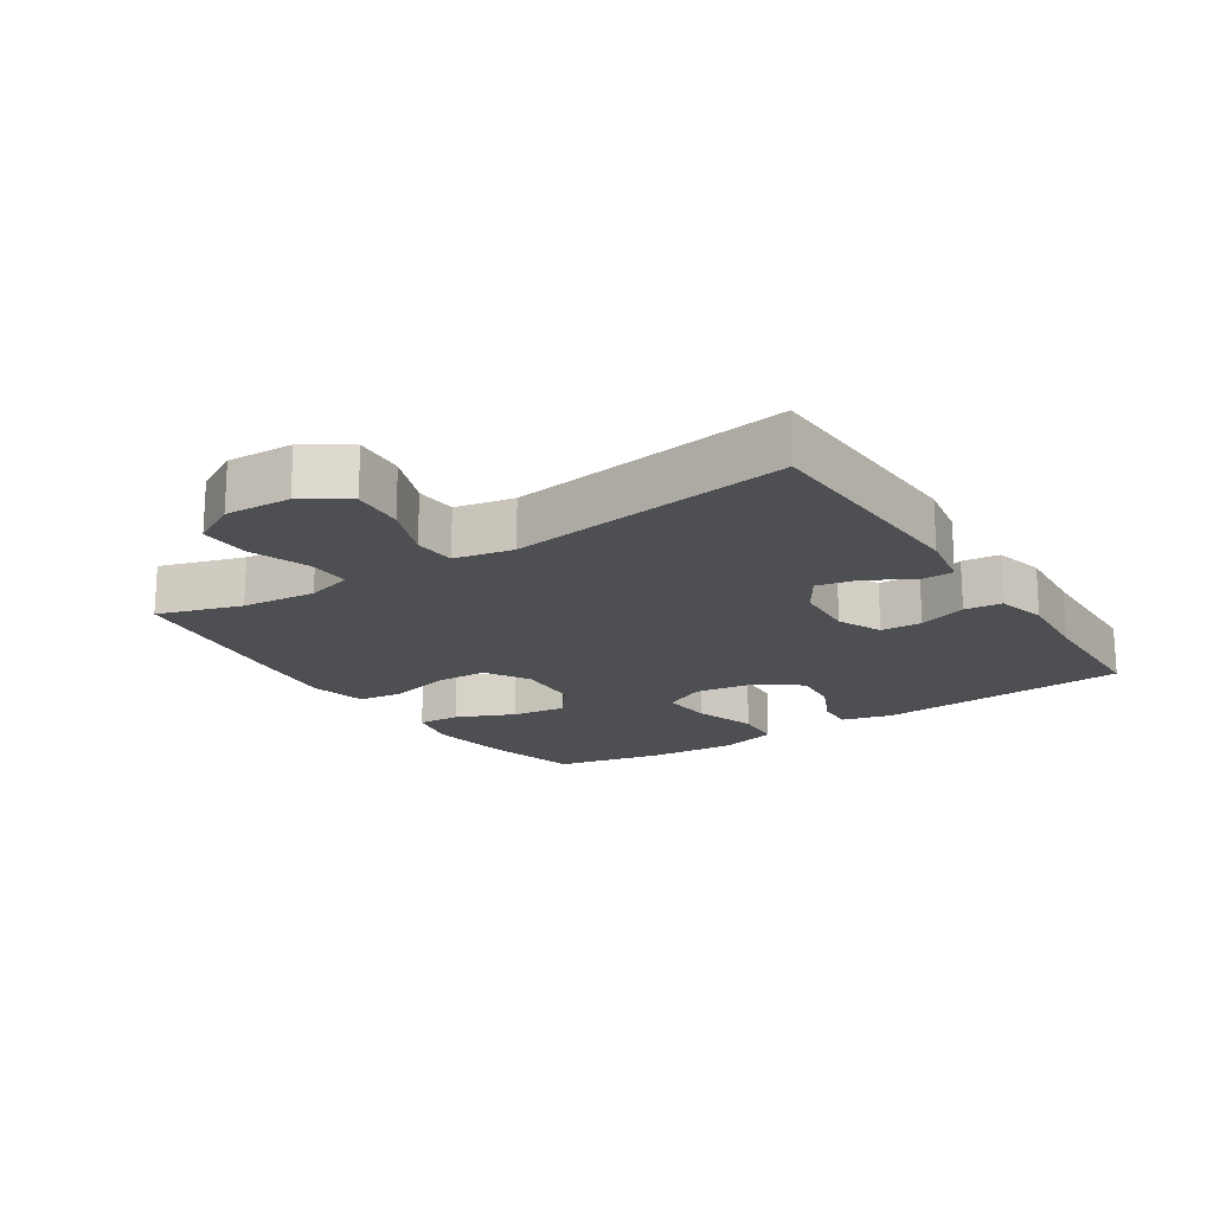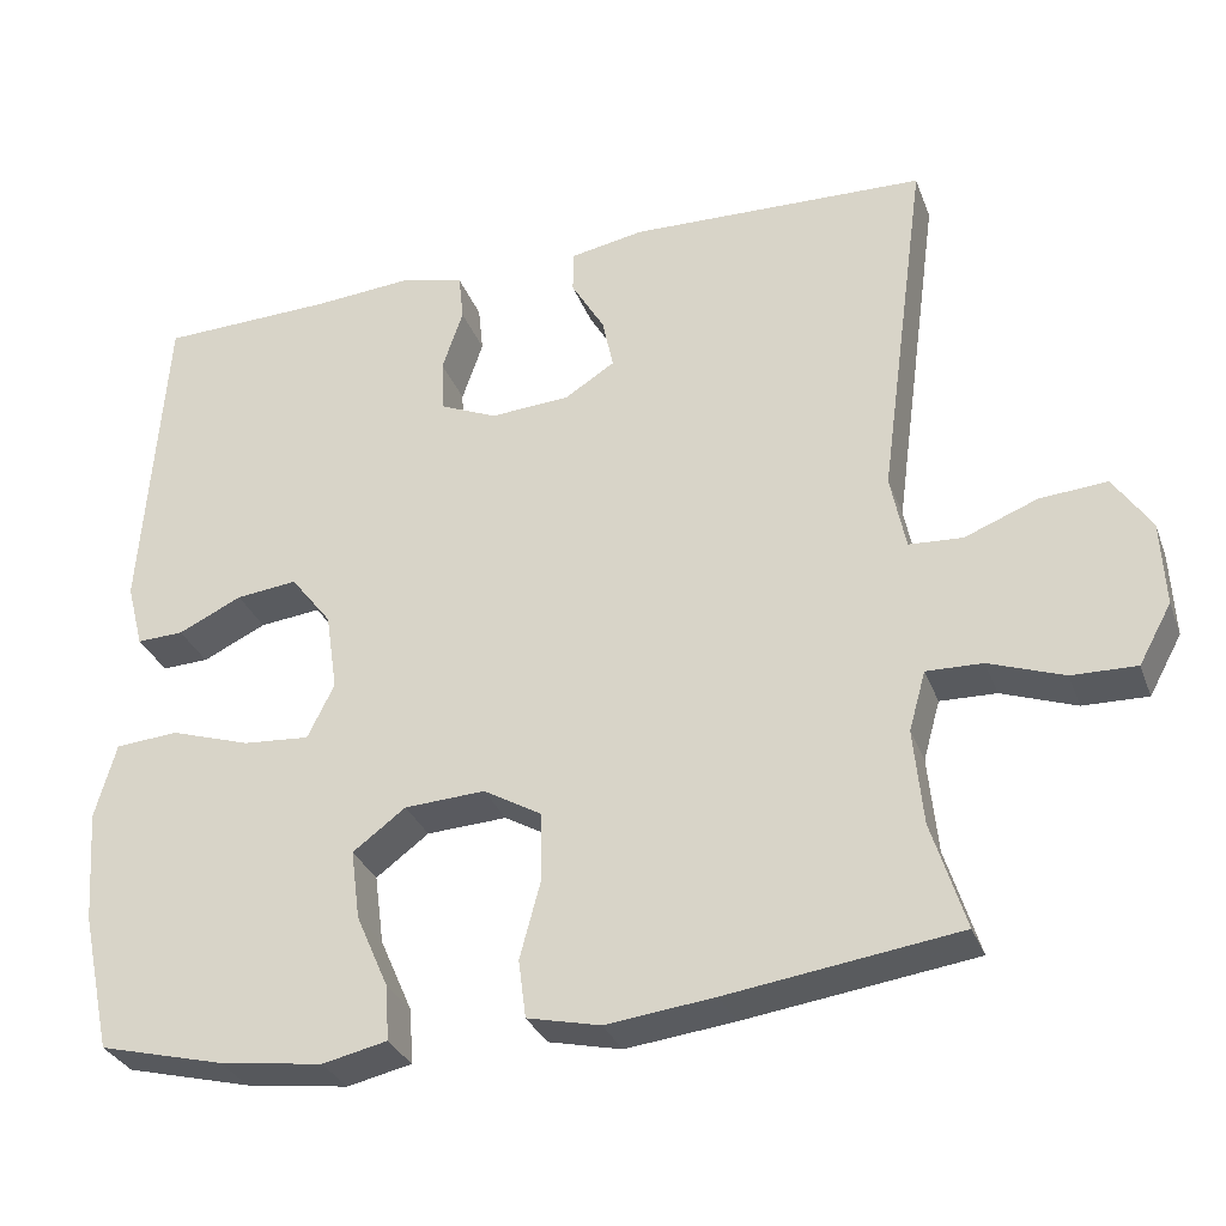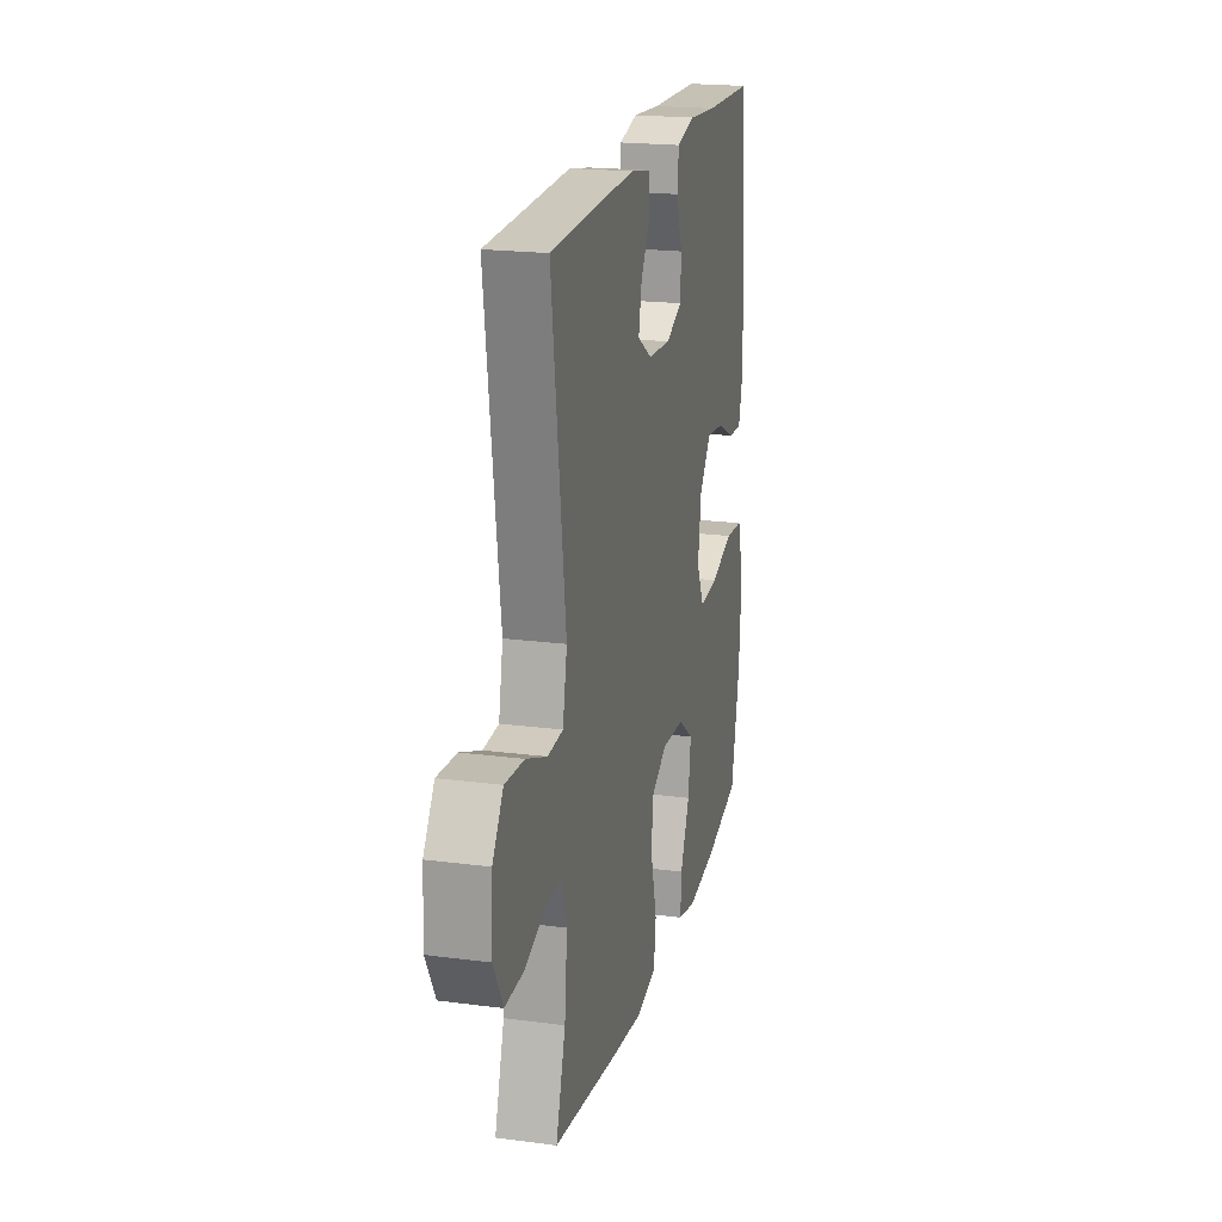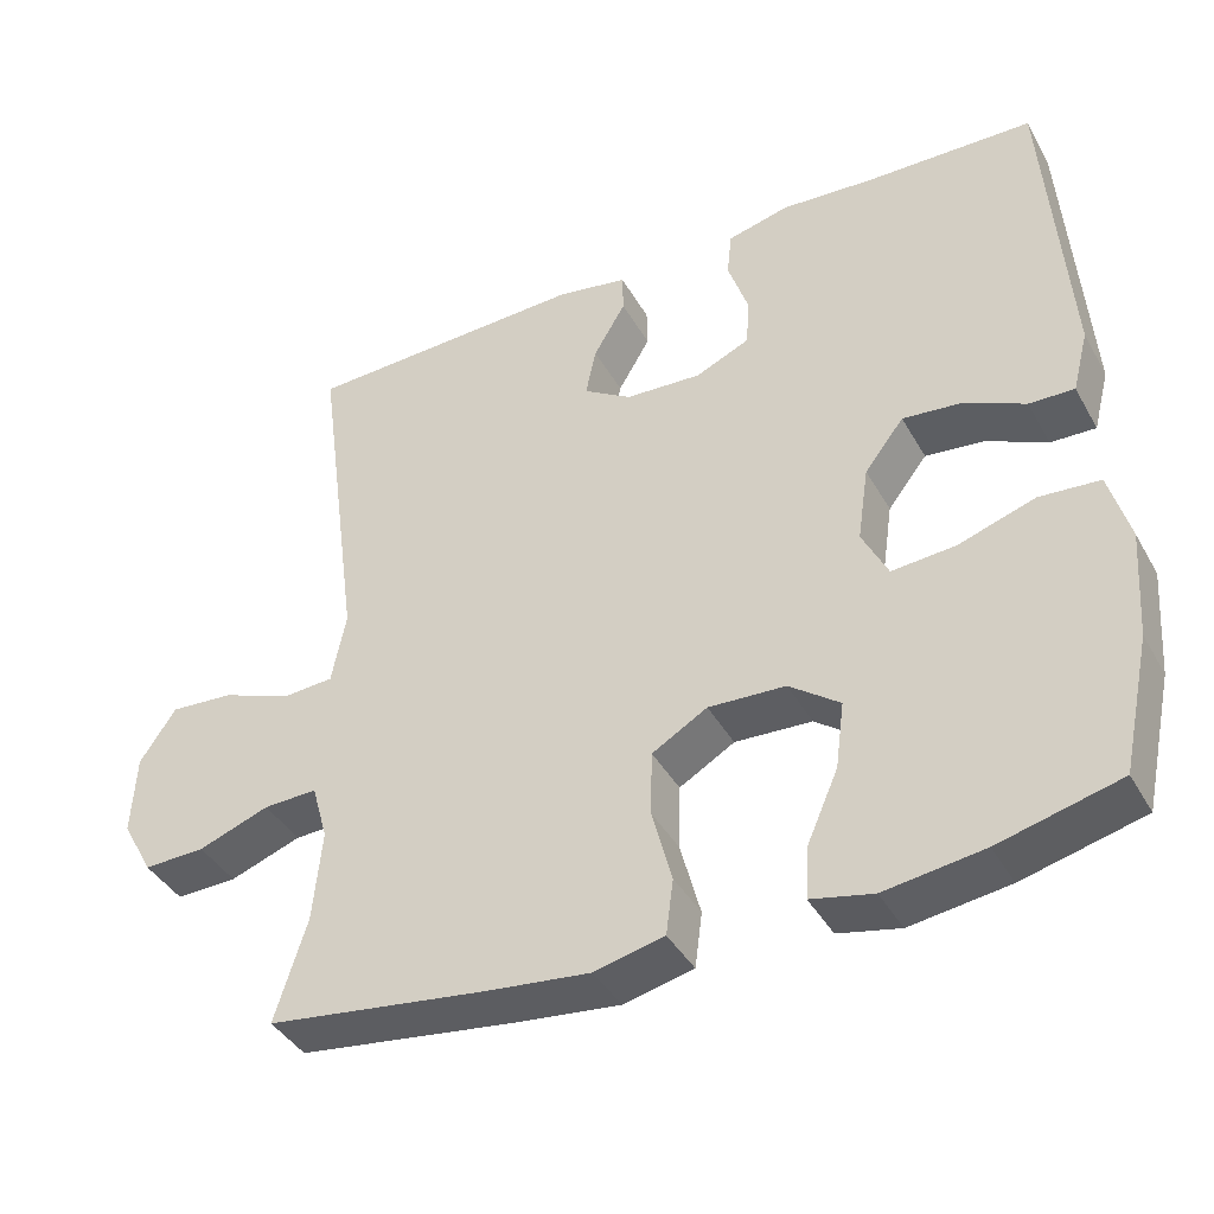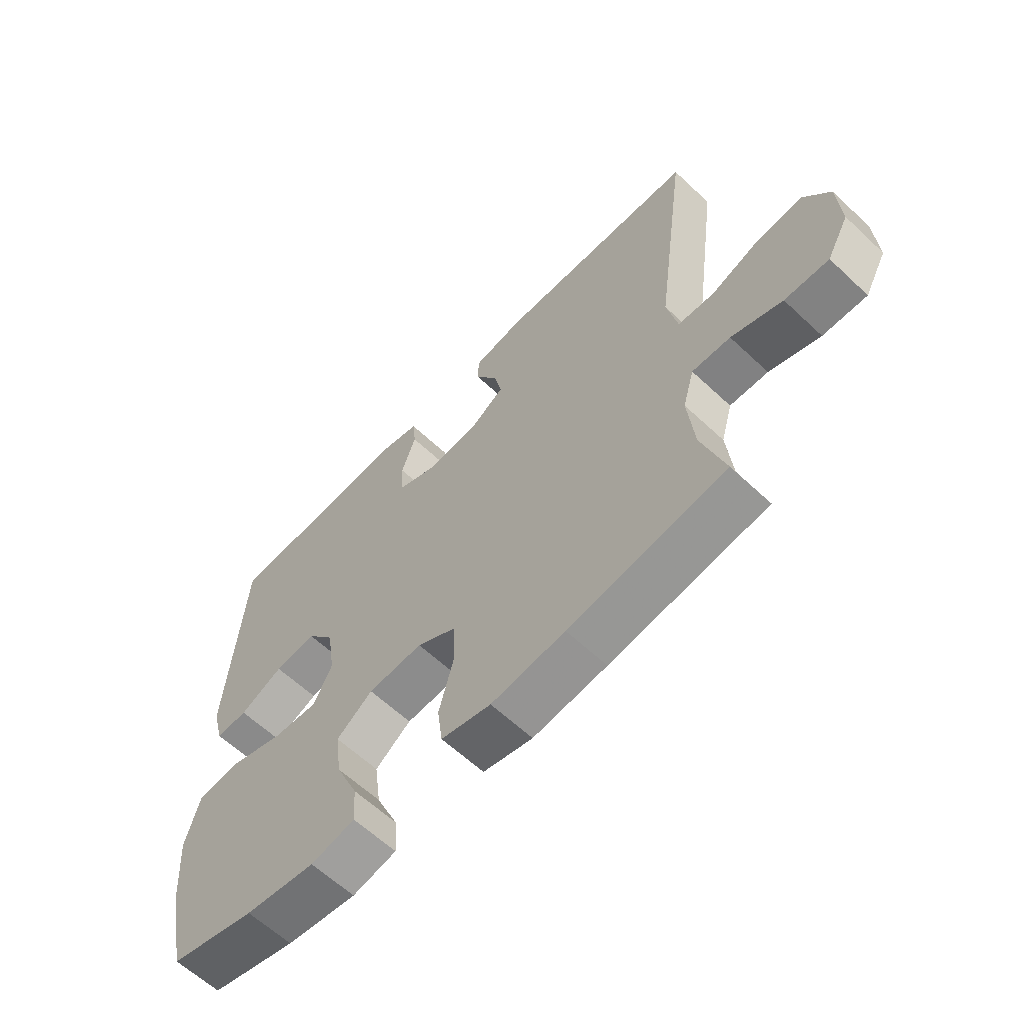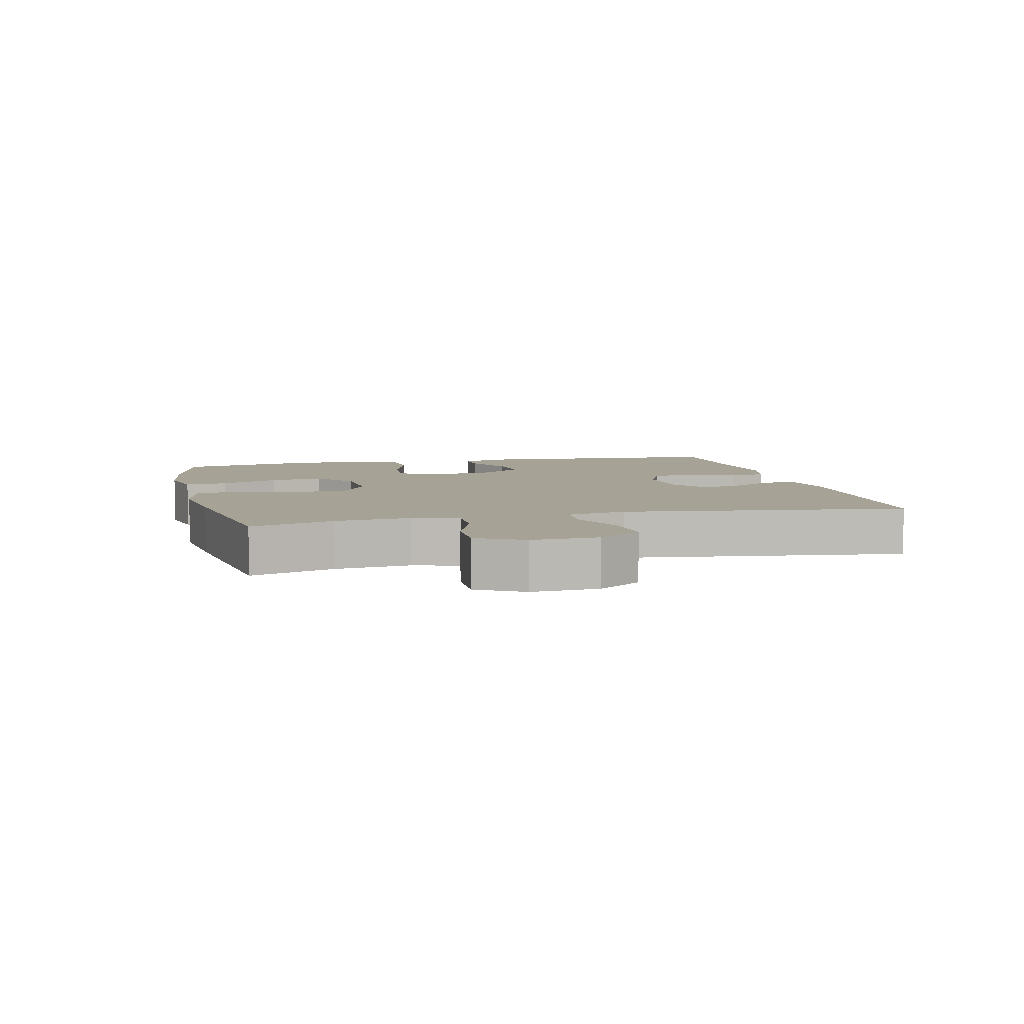
<metadata>
{"format":"obj","ext":"obj","renderer":"f3d","projection":"perspective","resolution":1024,"background":"white","views":[{"elev":-18.2,"azim":-56.7,"up":"+Y"},{"elev":-31.3,"azim":-161.4,"up":"+Z"},{"elev":20.3,"azim":-76.5,"up":"+Z"},{"elev":-40.7,"azim":27.2,"up":"+Z"},{"elev":-61.9,"azim":-133.6,"up":"+Z"},{"elev":6.3,"azim":-103.6,"up":"+Y"}]}
</metadata>
<code>
v 0.5 0.07 0.5
v 0.527 0.07 0.113
v 0.507 0.07 0.036
v 0.451 0.07 0.038
v 0.375 0.07 0.074
v 0.302 0.07 0.082
v 0.253 0.07 0.019
v 0.239 0.07 -0.075
v 0.271 0.07 -0.14
v 0.35 0.07 -0.134
v 0.446 0.07 -0.103
v 0.521 0.07 -0.109
v 0.546 0.07 -0.199
v 0.536 0.07 -0.334
v 0.5 0.07 -0.5
v 0.35 0.07 -0.538
v 0.227 0.07 -0.555
v 0.15 0.07 -0.538
v 0.154 0.07 -0.473
v 0.193 0.07 -0.384
v 0.204 0.07 -0.301
v 0.141 0.07 -0.254
v 0.045 0.07 -0.249
v -0.024 0.07 -0.289
v -0.026 0.07 -0.37
v -0.001 0.07 -0.464
v -0.01 0.07 -0.533
v -0.097 0.07 -0.553
v -0.226 0.07 -0.538
v -0.5 0.07 -0.5
v -0.46 0.07 -0.372
v -0.449 0.07 -0.258
v -0.469 0.07 -0.187
v -0.536 0.07 -0.189
v -0.625 0.07 -0.221
v -0.702 0.07 -0.223
v -0.741 0.07 -0.152
v -0.736 0.07 -0.051
v -0.691 0.07 0.016
v -0.611 0.07 0.01
v -0.524 0.07 -0.024
v -0.46 0.07 -0.02
v -0.442 0.07 0.07
v -0.5 0.07 0.5
v -0.145 0.07 0.512
v -0.057 0.07 0.496
v -0.056 0.07 0.446
v -0.096 0.07 0.378
v -0.109 0.07 0.316
v -0.049 0.07 0.278
v 0.046 0.07 0.272
v 0.114 0.07 0.302
v 0.117 0.07 0.365
v 0.092 0.07 0.439
v 0.098 0.07 0.496
v 0.175 0.07 0.515
v 0.292 0.07 0.506
v 0.5 0 0.5
v 0.527 0 0.113
v 0.507 0 0.036
v 0.451 0 0.038
v 0.375 0 0.074
v 0.302 0 0.082
v 0.253 0 0.019
v 0.239 0 -0.075
v 0.271 0 -0.14
v 0.35 0 -0.134
v 0.446 0 -0.103
v 0.521 0 -0.109
v 0.546 0 -0.199
v 0.536 0 -0.334
v 0.5 0 -0.5
v 0.35 0 -0.538
v 0.227 0 -0.555
v 0.15 0 -0.538
v 0.154 0 -0.473
v 0.193 0 -0.384
v 0.204 0 -0.301
v 0.141 0 -0.254
v 0.045 0 -0.249
v -0.024 0 -0.289
v -0.026 0 -0.37
v -0.001 0 -0.464
v -0.01 0 -0.533
v -0.097 0 -0.553
v -0.226 0 -0.538
v -0.5 0 -0.5
v -0.46 0 -0.372
v -0.449 0 -0.258
v -0.469 0 -0.187
v -0.536 0 -0.189
v -0.625 0 -0.221
v -0.702 0 -0.223
v -0.741 0 -0.152
v -0.736 0 -0.051
v -0.691 0 0.016
v -0.611 0 0.01
v -0.524 0 -0.024
v -0.46 0 -0.02
v -0.442 0 0.07
v -0.5 0 0.5
v -0.145 0 0.512
v -0.057 0 0.496
v -0.056 0 0.446
v -0.096 0 0.378
v -0.109 0 0.316
v -0.049 0 0.278
v 0.046 0 0.272
v 0.114 0 0.302
v 0.117 0 0.365
v 0.092 0 0.439
v 0.098 0 0.496
v 0.175 0 0.515
v 0.292 0 0.506
f 55 56 57
f 54 55 57
f 53 54 57
f 3 4 5
f 2 3 5
f 1 2 5
f 57 1 5
f 53 57 5
f 52 53 5
f 51 52 5 6
f 50 51 6 7
f 49 50 7 8
f 46 47 48
f 45 46 48
f 44 45 48
f 43 44 48
f 42 43 48 49
f 39 40 41
f 38 39 41
f 37 38 41
f 36 37 41
f 35 36 41
f 34 35 41
f 33 34 41 42
f 49 8 9
f 42 49 9
f 33 42 9
f 32 33 9
f 29 30 31
f 28 29 31
f 27 28 31
f 26 27 31
f 25 26 31
f 24 25 31 32
f 18 19 20
f 17 18 20
f 16 17 20
f 15 16 20
f 14 15 20
f 13 14 20
f 12 13 20
f 11 12 20
f 10 11 20
f 10 20 21
f 9 10 21 22
f 23 24 32
f 23 32 9
f 9 22 23
f 114 113 112
f 114 112 111
f 114 111 110
f 62 61 60
f 62 60 59
f 62 59 58
f 62 58 114
f 62 114 110
f 62 110 109
f 63 62 109 108
f 64 63 108 107
f 65 64 107 106
f 105 104 103
f 105 103 102
f 105 102 101
f 105 101 100
f 106 105 100 99
f 98 97 96
f 98 96 95
f 98 95 94
f 98 94 93
f 98 93 92
f 98 92 91
f 99 98 91 90
f 66 65 106
f 66 106 99
f 66 99 90
f 66 90 89
f 88 87 86
f 88 86 85
f 88 85 84
f 88 84 83
f 88 83 82
f 89 88 82 81
f 77 76 75
f 77 75 74
f 77 74 73
f 77 73 72
f 77 72 71
f 77 71 70
f 77 70 69
f 77 69 68
f 77 68 67
f 78 77 67
f 79 78 67 66
f 89 81 80
f 66 89 80
f 80 79 66
f 1 58 59 2
f 2 59 60 3
f 3 60 61 4
f 4 61 62 5
f 5 62 63 6
f 6 63 64 7
f 7 64 65 8
f 8 65 66 9
f 9 66 67 10
f 10 67 68 11
f 11 68 69 12
f 12 69 70 13
f 13 70 71 14
f 14 71 72 15
f 15 72 73 16
f 16 73 74 17
f 17 74 75 18
f 18 75 76 19
f 19 76 77 20
f 20 77 78 21
f 21 78 79 22
f 22 79 80 23
f 23 80 81 24
f 24 81 82 25
f 25 82 83 26
f 26 83 84 27
f 27 84 85 28
f 28 85 86 29
f 29 86 87 30
f 30 87 88 31
f 31 88 89 32
f 32 89 90 33
f 33 90 91 34
f 34 91 92 35
f 35 92 93 36
f 36 93 94 37
f 37 94 95 38
f 38 95 96 39
f 39 96 97 40
f 40 97 98 41
f 41 98 99 42
f 42 99 100 43
f 43 100 101 44
f 44 101 102 45
f 45 102 103 46
f 46 103 104 47
f 47 104 105 48
f 48 105 106 49
f 49 106 107 50
f 50 107 108 51
f 51 108 109 52
f 52 109 110 53
f 53 110 111 54
f 54 111 112 55
f 55 112 113 56
f 56 113 114 57
f 57 114 58 1

</code>
